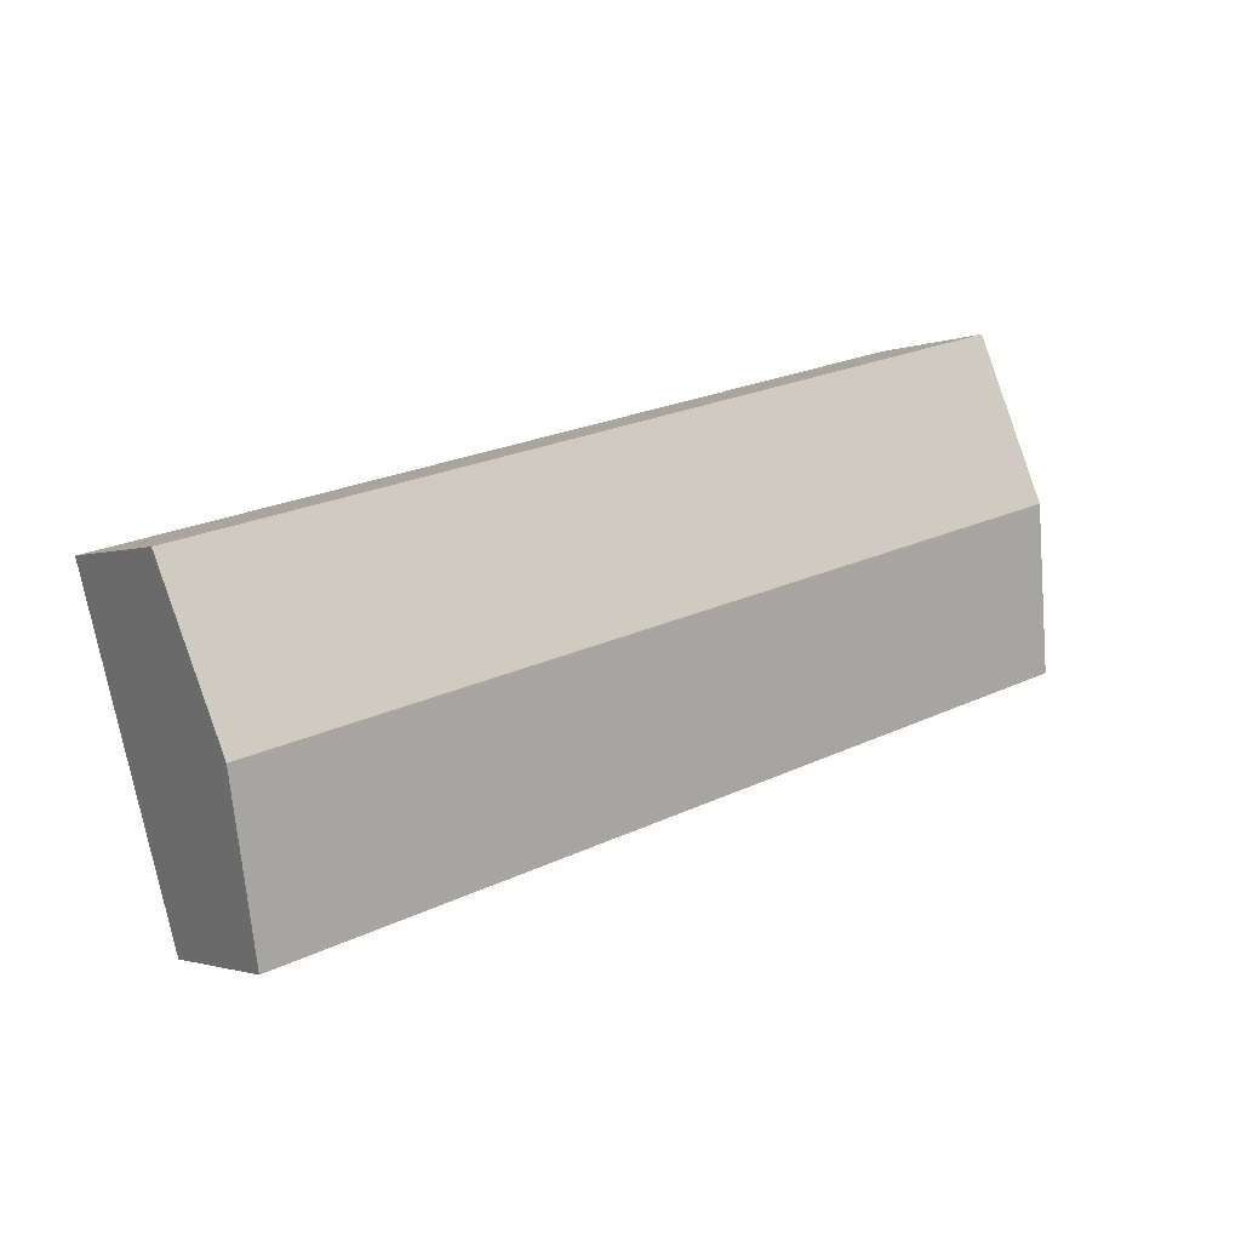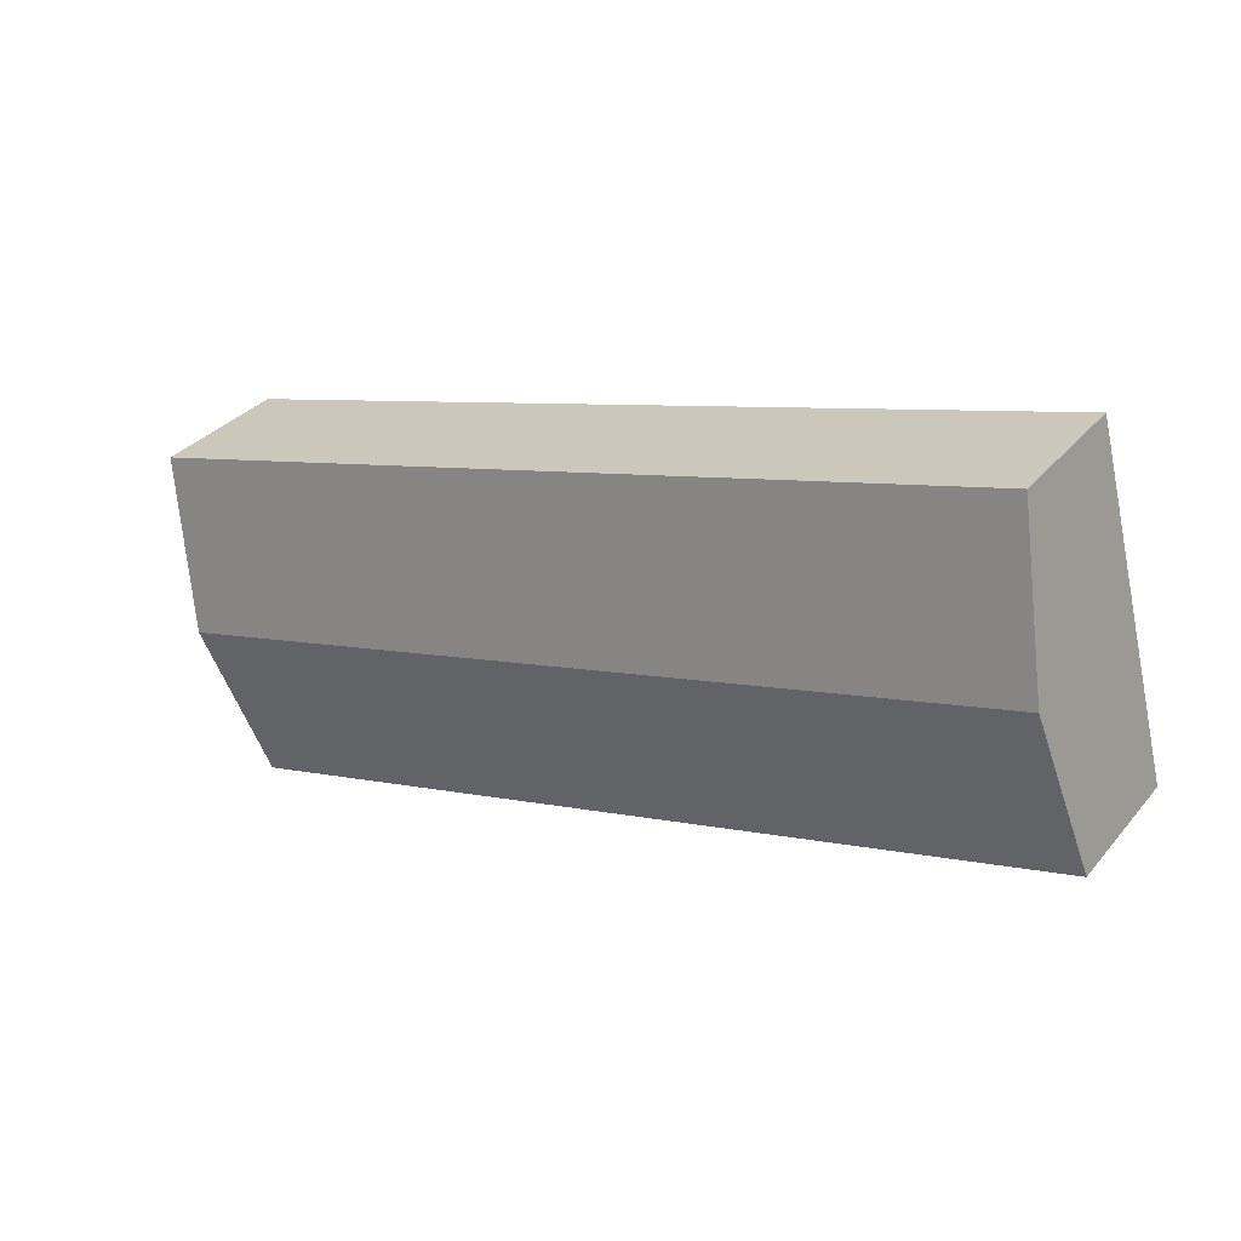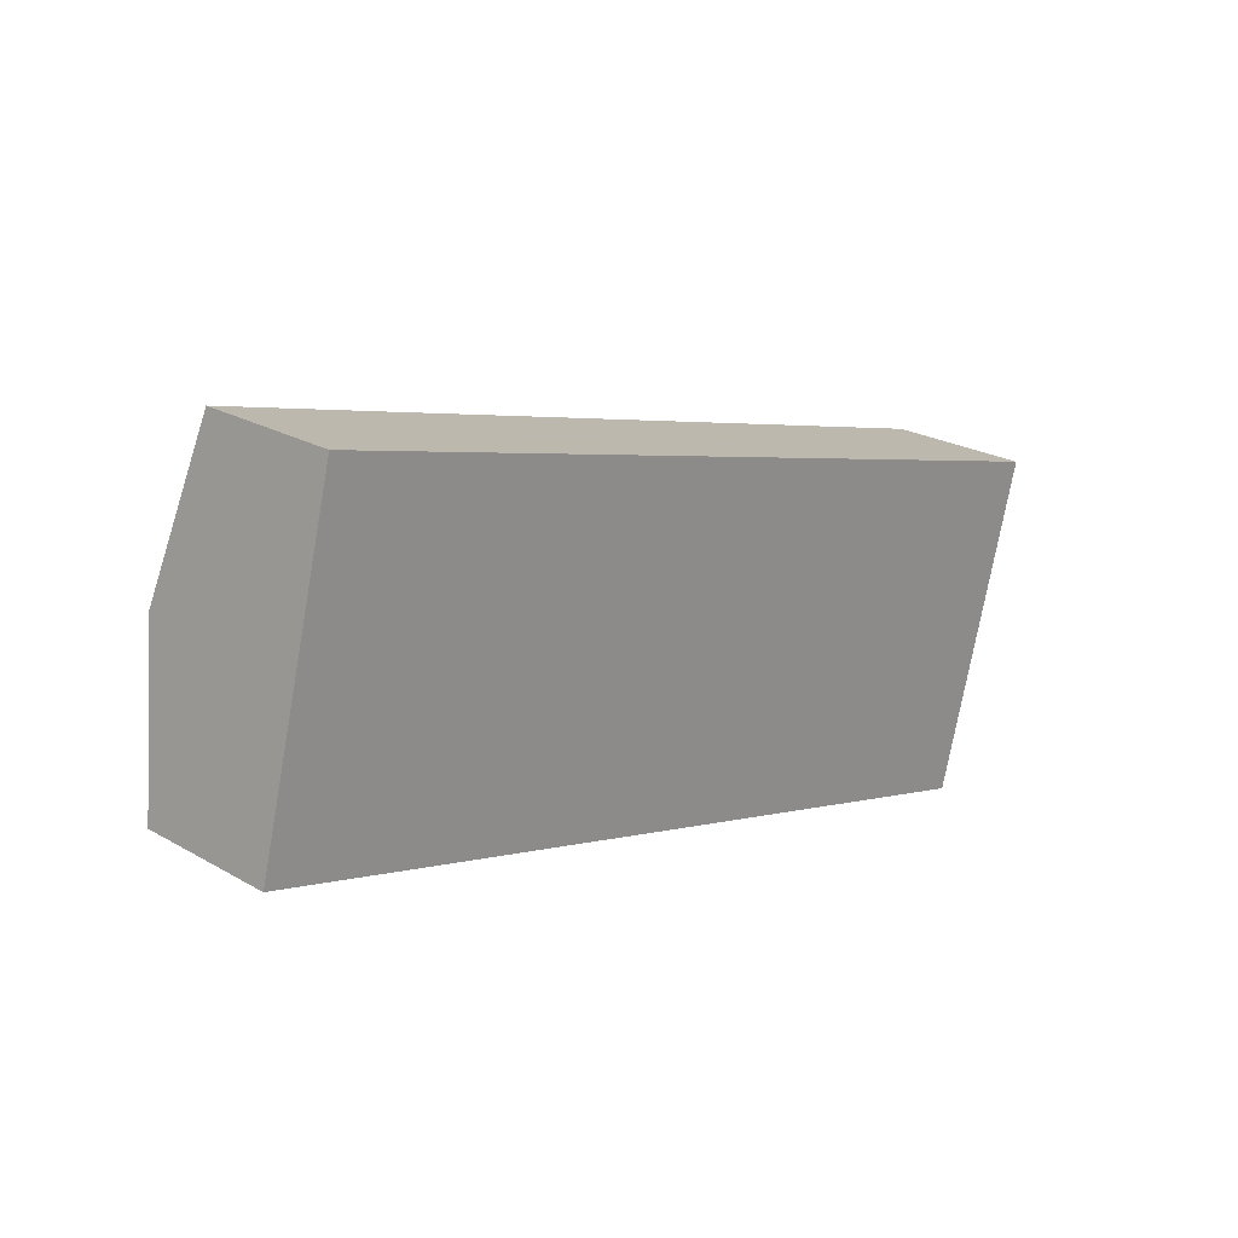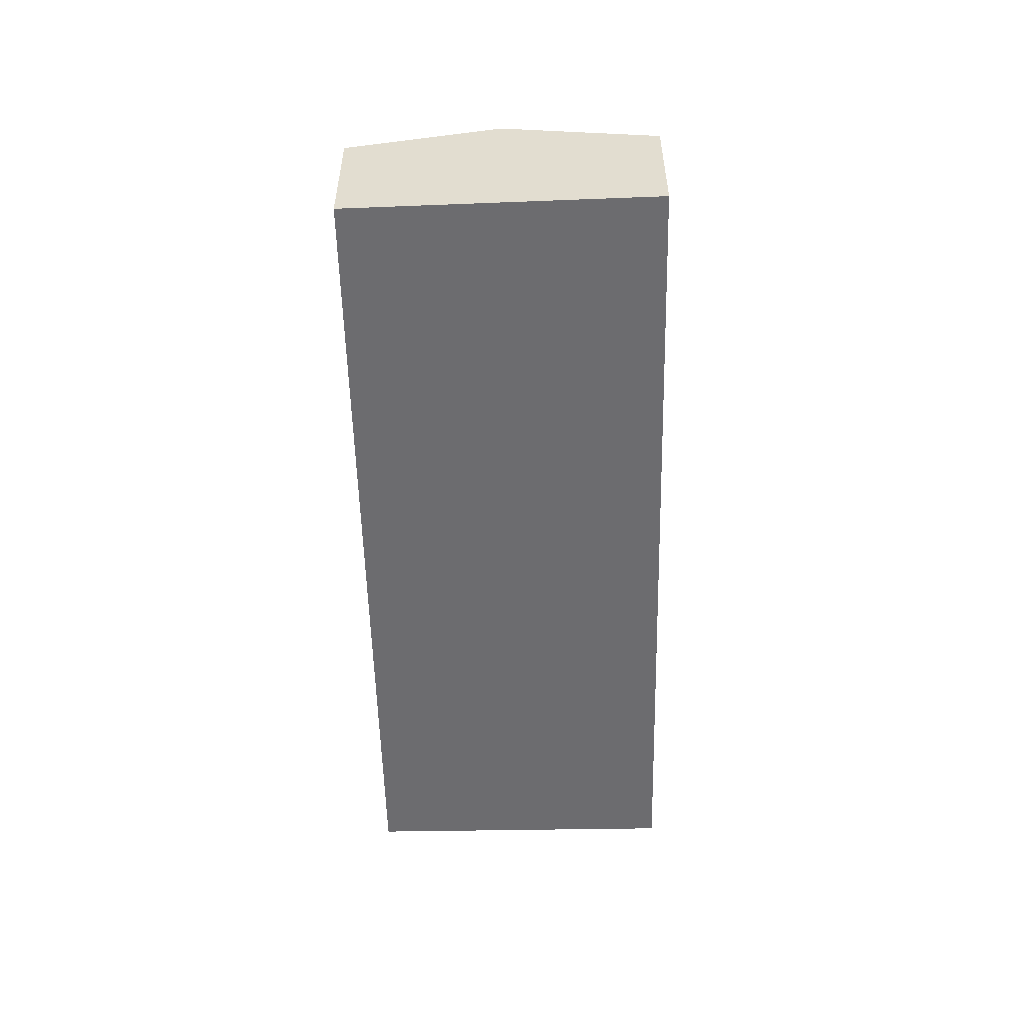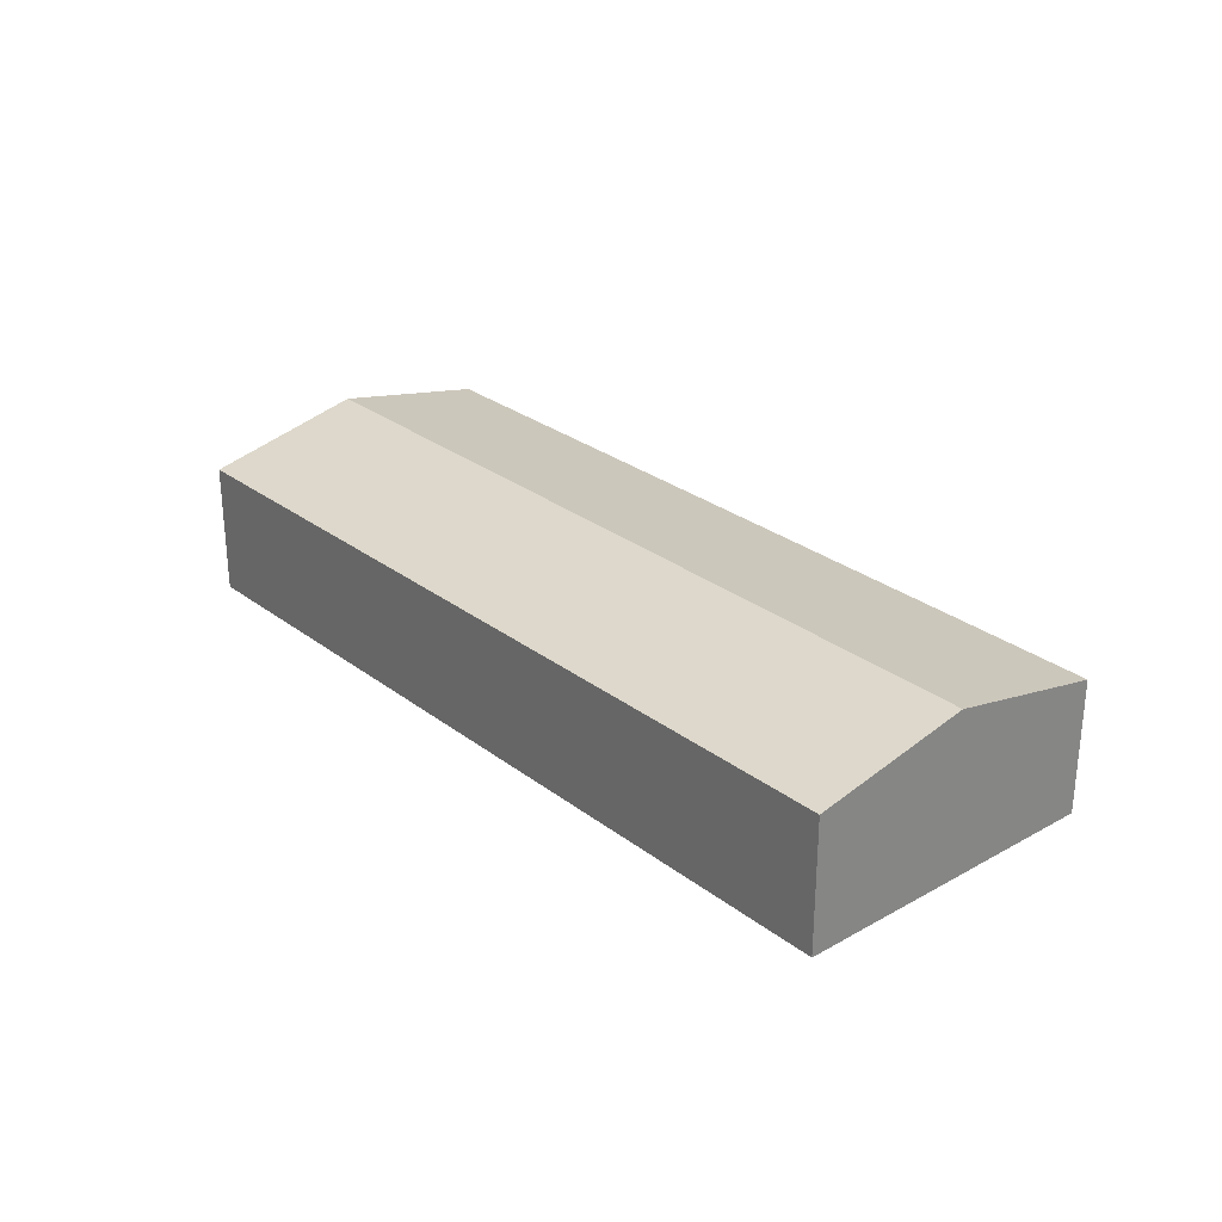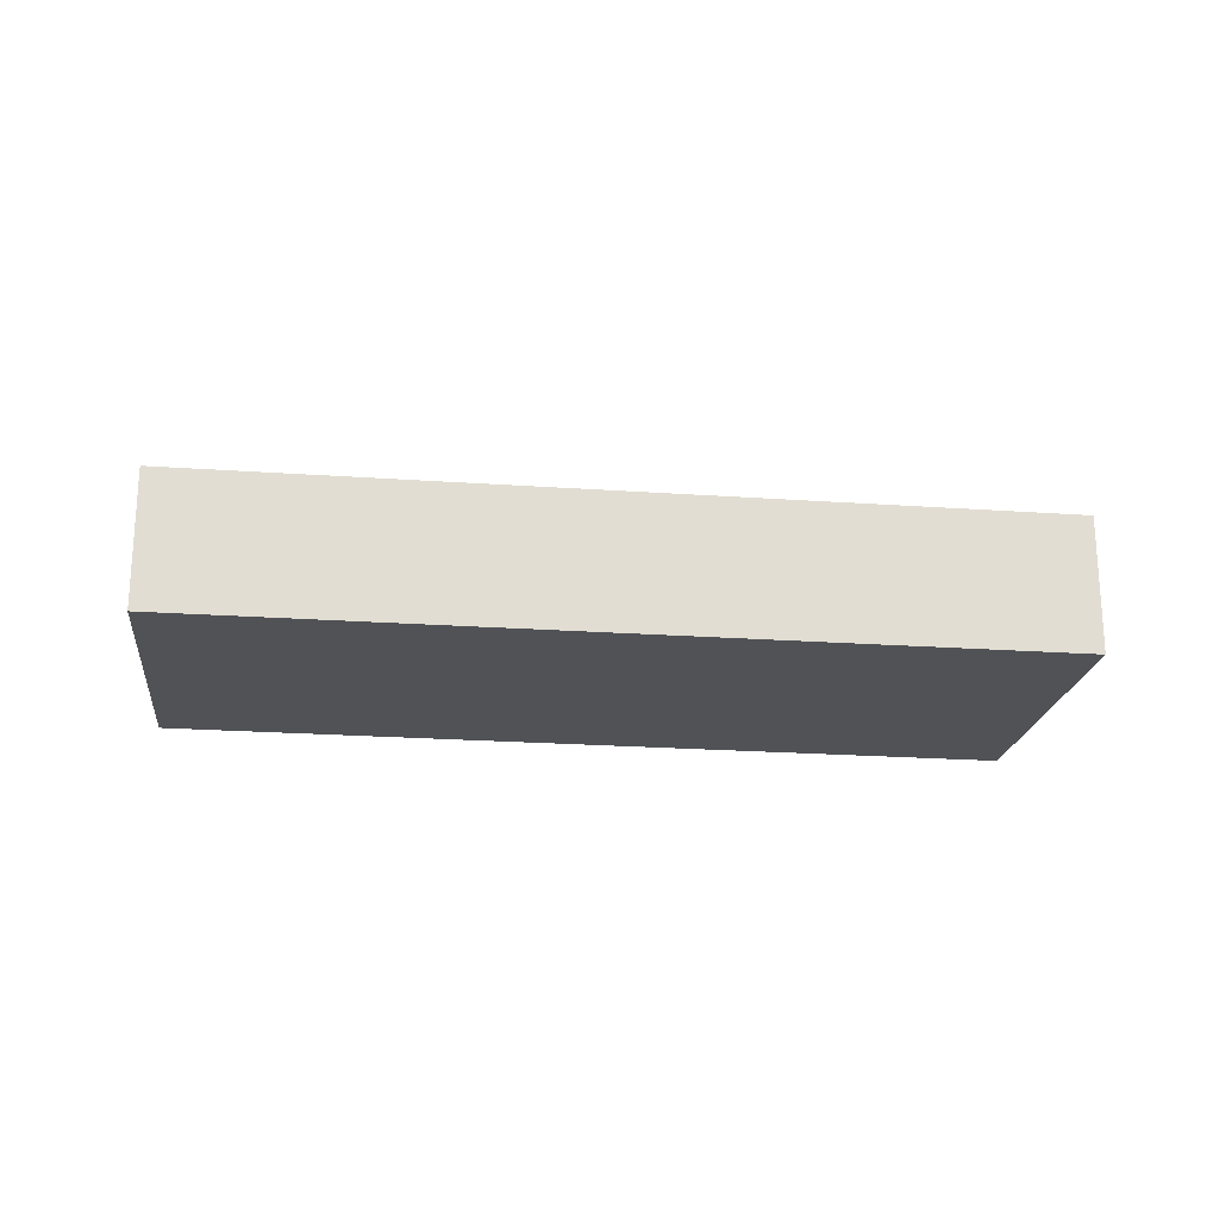
<metadata>
{"format":"obj","ext":"obj","renderer":"f3d","projection":"perspective","resolution":1024,"background":"white","views":[{"elev":-1.9,"azim":144.1,"up":"+Z"},{"elev":32.9,"azim":-146.8,"up":"+Z"},{"elev":23.7,"azim":-46.4,"up":"+Z"},{"elev":-53.8,"azim":-73.2,"up":"+Y"},{"elev":28.2,"azim":-115.8,"up":"+Y"},{"elev":-21.1,"azim":8.1,"up":"+Y"}]}
</metadata>
<code>
v  0 5.117 3.133e-16
v  32.53 6.346 -2.67
v  30.86 5.091 -8.587
v  1.498 6.346 5.833
v  3.16 5.103 11.69
v  3.014 5.103 11.73
v  6.841 5.103 10.69
v  34.19 5.103 3.192
v  3.014 -7.185e-16 11.73
v  1.498 -3.572e-16 5.833
v  0 0 0
v  3.16 -7.161e-16 11.69
v  6.841 -6.543e-16 10.69
v  34.19 -1.955e-16 3.192
v  32.53 1.635e-16 -2.67
v  30.86 5.258e-16 -8.587
g defaultobject
f 1 2 3
f 2 1 4
f 5 4 6
f 4 5 2
f 2 5 7
f 2 7 8
f 4 9 6
f 9 4 1
f 9 1 10
f 10 1 11
f 9 5 6
f 5 9 7
f 7 9 8
f 8 9 12
f 8 12 13
f 8 13 14
f 14 2 8
f 2 14 15
f 2 15 3
f 3 15 16
f 3 11 1
f 11 3 16
f 13 15 14
f 15 13 16
f 16 13 11
f 11 13 12
f 11 12 9
f 11 9 10

</code>
